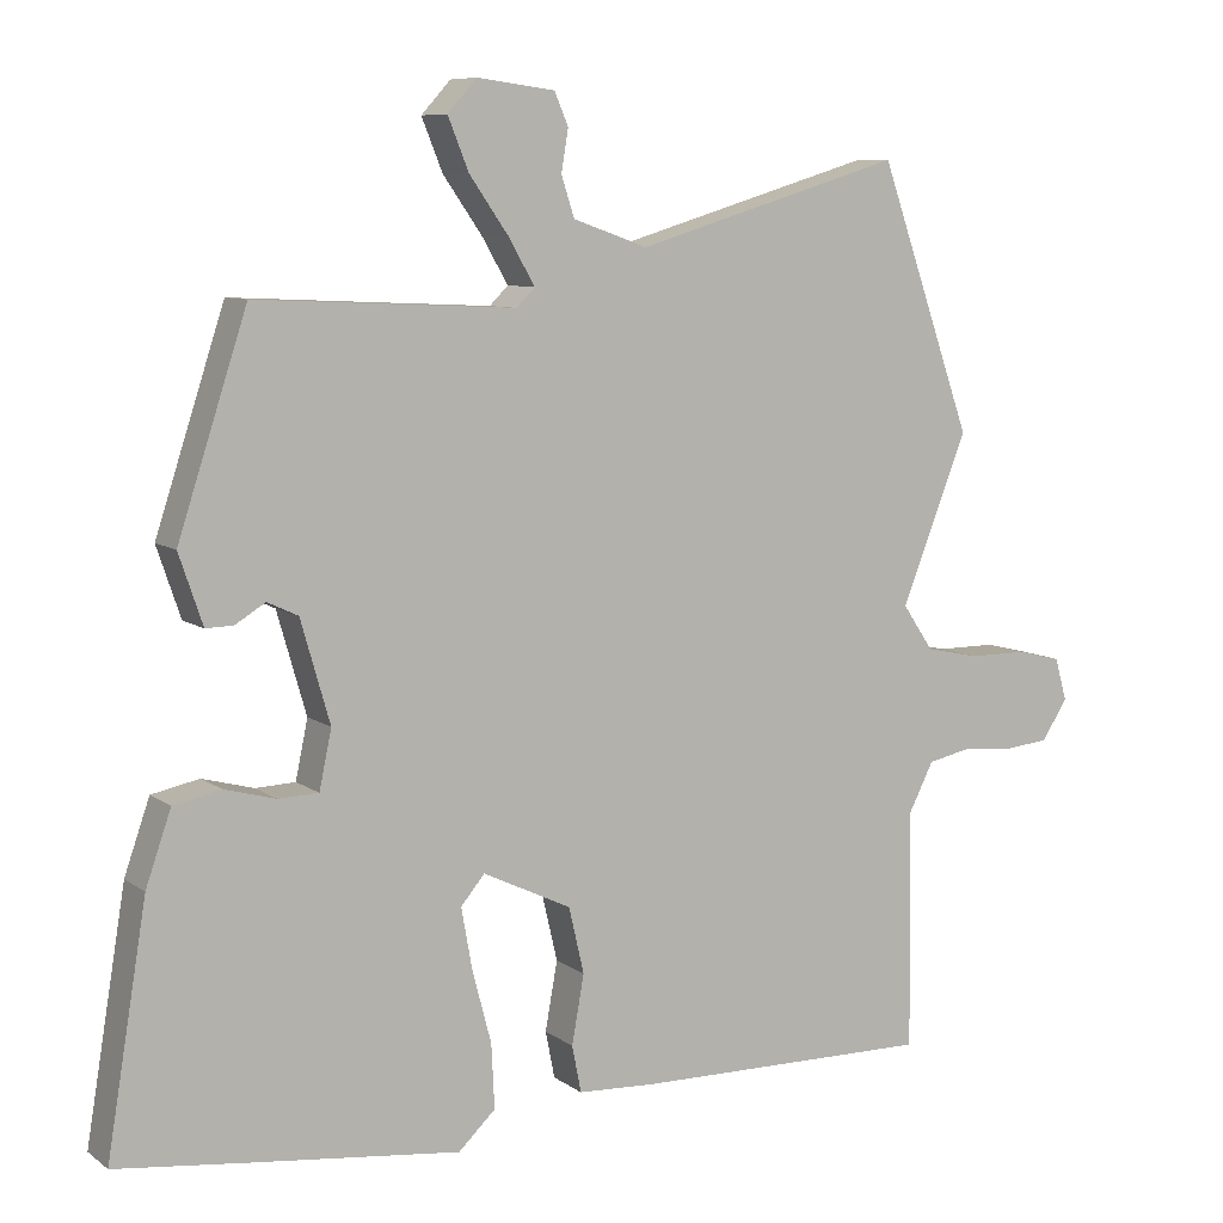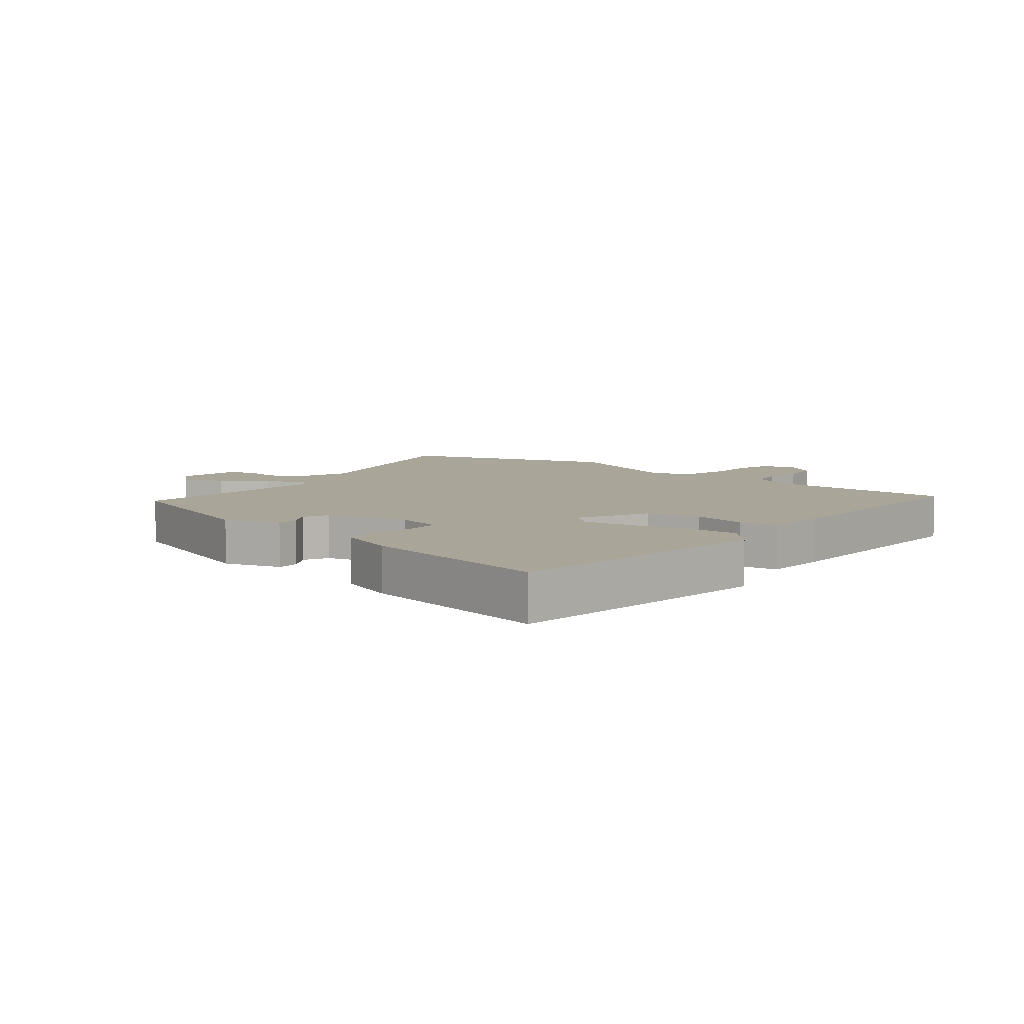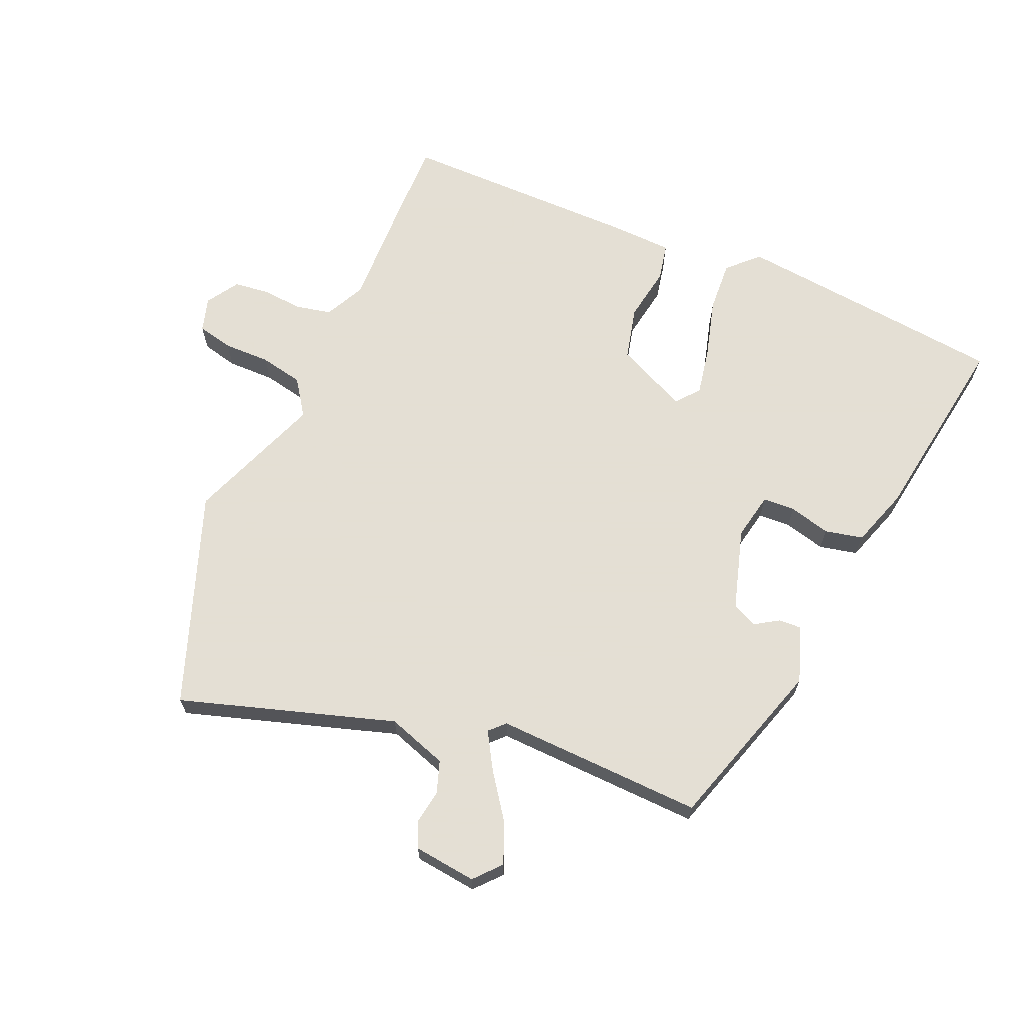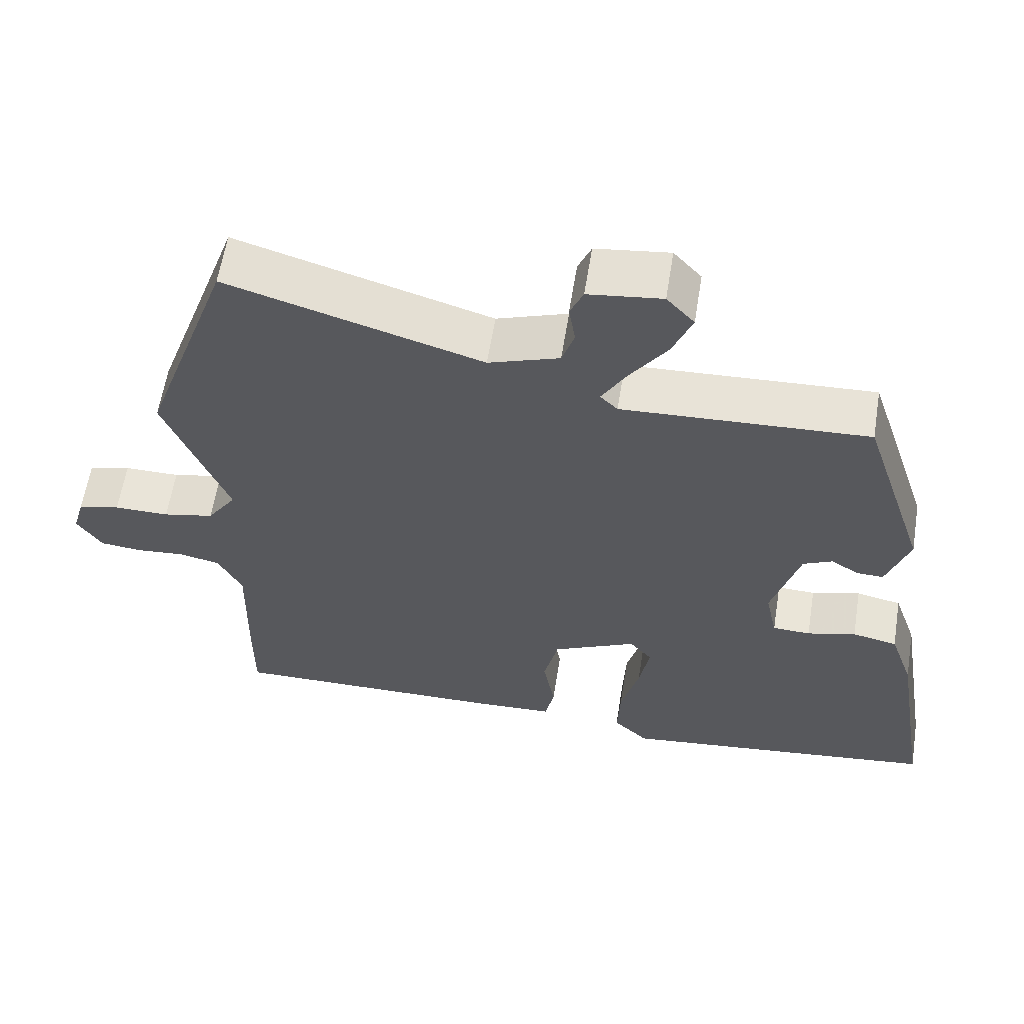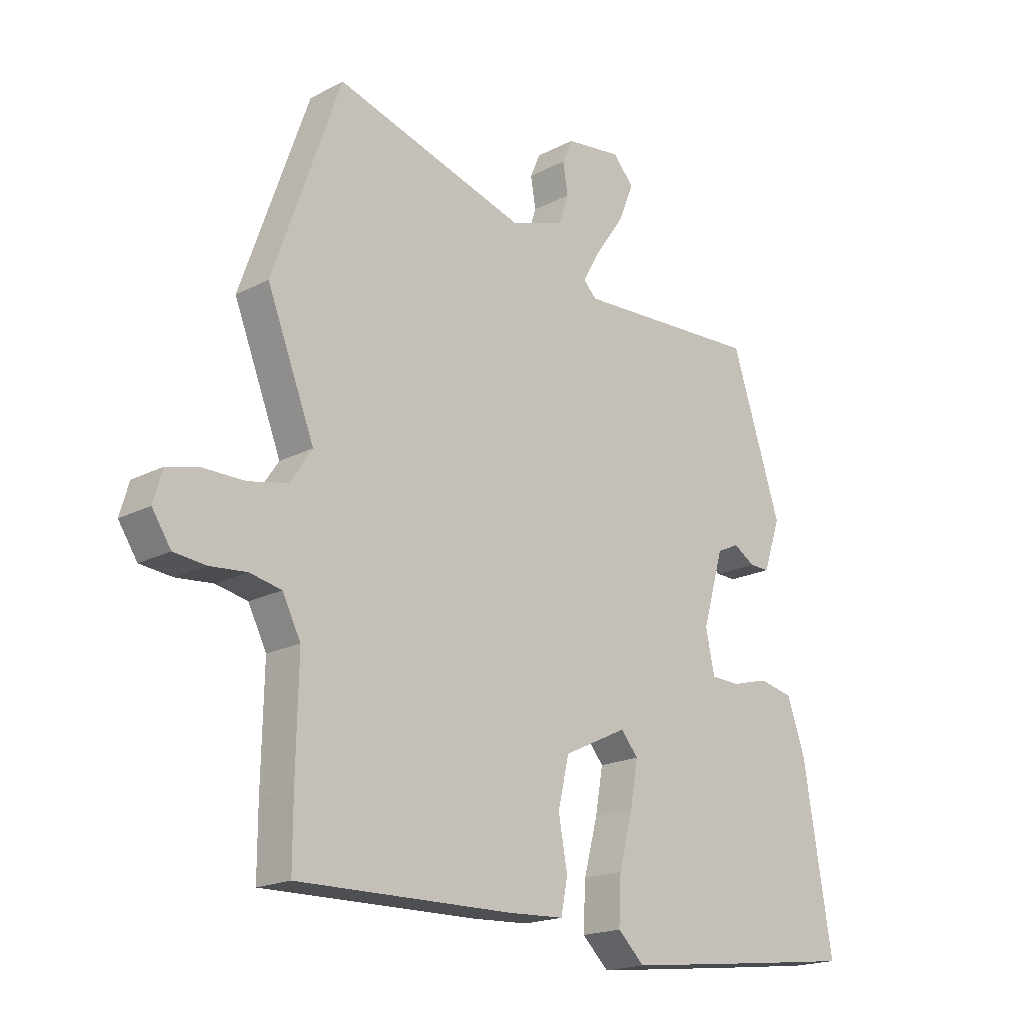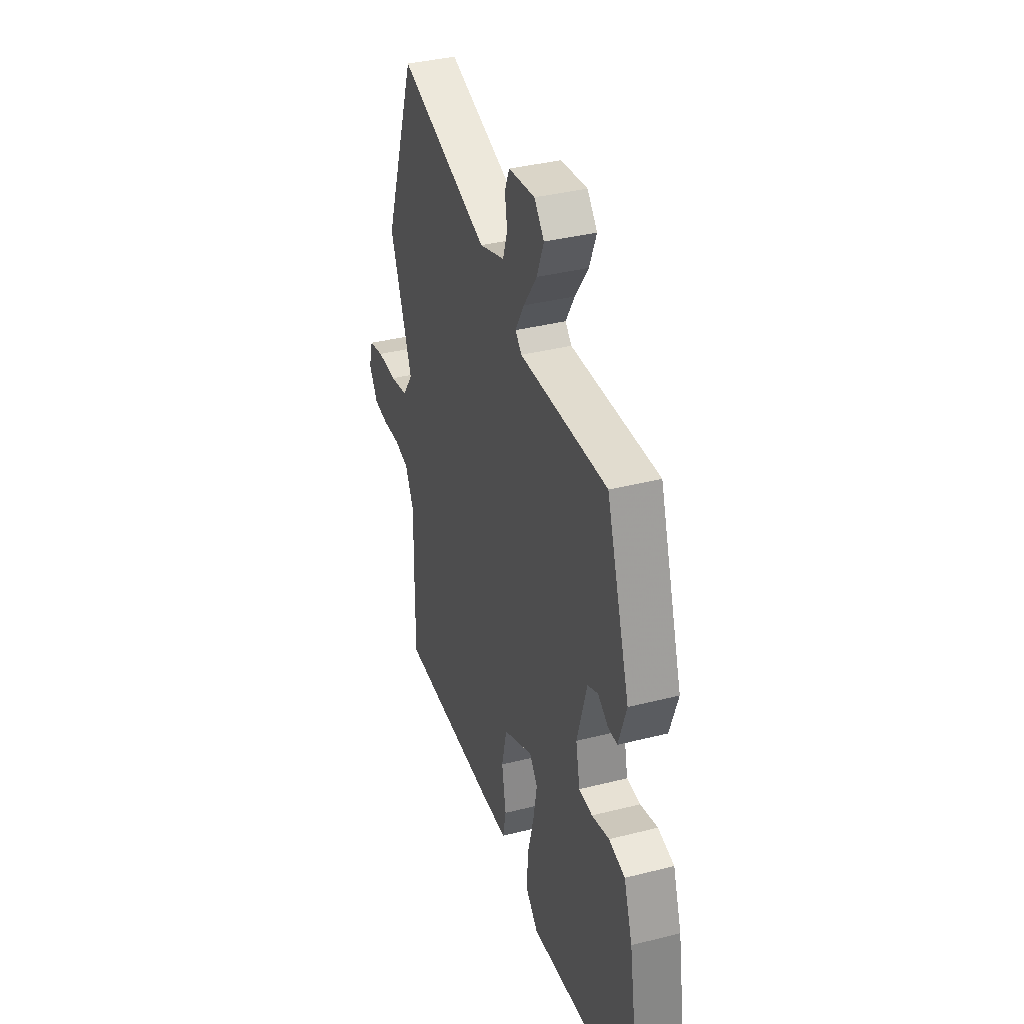
<metadata>
{"format":"obj","ext":"obj","renderer":"f3d","projection":"perspective","resolution":1024,"background":"white","views":[{"elev":8.2,"azim":151.0,"up":"+Z"},{"elev":7.4,"azim":129.8,"up":"+Y"},{"elev":66.3,"azim":22.7,"up":"+Y"},{"elev":60.2,"azim":9.1,"up":"+Z"},{"elev":-18.7,"azim":-45.0,"up":"+Z"},{"elev":37.1,"azim":71.9,"up":"+Z"}]}
</metadata>
<code>
v -0.5 0.07 -0.501
v -0.5 0.07 -0.384
v -0.496 0.07 -0.191
v -0.529 0.07 -0.126
v -0.586 0.07 -0.114
v -0.652 0.07 -0.12
v -0.71 0.07 -0.114
v -0.744 0.07 -0.062
v -0.728 0.07 -0.006
v -0.67 0.07 0.008
v -0.594 0.07 0.008
v -0.524 0.07 0.023
v -0.484 0.07 0.082
v -0.57 0.07 0.301
v -0.448 0.07 0.647
v -0.1 0.07 0.542
v -0.003 0.07 0.576
v 0.014 0.07 0.628
v 0.005 0.07 0.683
v 0.023 0.07 0.725
v 0.124 0.07 0.738
v 0.162 0.07 0.696
v 0.135 0.07 0.629
v 0.084 0.07 0.556
v 0.05 0.07 0.497
v 0.074 0.07 0.473
v 0.411 0.07 0.489
v 0.501 0.07 0.213
v 0.47 0.07 0.122
v 0.434 0.07 0.123
v 0.395 0.07 0.147
v 0.355 0.07 0.128
v 0.317 0.07 -0.004
v 0.333 0.07 -0.08
v 0.385 0.07 -0.082
v 0.452 0.07 -0.064
v 0.514 0.07 -0.077
v 0.547 0.07 -0.172
v 0.599 0.07 -0.488
v 0.433 0.07 -0.508
v 0.157 0.07 -0.54
v 0.109 0.07 -0.494
v 0.113 0.07 -0.411
v 0.138 0.07 -0.316
v 0.152 0.07 -0.237
v 0.121 0.07 -0.2
v 0.006 0.07 -0.255
v -0.014 0.07 -0.341
v 0.002 0.07 -0.43
v -0.01 0.07 -0.491
v -0.112 0.07 -0.496
v -0.5 0 -0.501
v -0.5 0 -0.384
v -0.496 0 -0.191
v -0.529 0 -0.126
v -0.586 0 -0.114
v -0.652 0 -0.12
v -0.71 0 -0.114
v -0.744 0 -0.062
v -0.728 0 -0.006
v -0.67 0 0.008
v -0.594 0 0.008
v -0.524 0 0.023
v -0.484 0 0.082
v -0.57 0 0.301
v -0.448 0 0.647
v -0.1 0 0.542
v -0.003 0 0.576
v 0.014 0 0.628
v 0.005 0 0.683
v 0.023 0 0.725
v 0.124 0 0.738
v 0.162 0 0.696
v 0.135 0 0.629
v 0.084 0 0.556
v 0.05 0 0.497
v 0.074 0 0.473
v 0.411 0 0.489
v 0.501 0 0.213
v 0.47 0 0.122
v 0.434 0 0.123
v 0.395 0 0.147
v 0.355 0 0.128
v 0.317 0 -0.004
v 0.333 0 -0.08
v 0.385 0 -0.082
v 0.452 0 -0.064
v 0.514 0 -0.077
v 0.547 0 -0.172
v 0.599 0 -0.488
v 0.433 0 -0.508
v 0.157 0 -0.54
v 0.109 0 -0.494
v 0.113 0 -0.411
v 0.138 0 -0.316
v 0.152 0 -0.237
v 0.121 0 -0.2
v 0.006 0 -0.255
v -0.014 0 -0.341
v 0.002 0 -0.43
v -0.01 0 -0.491
v -0.112 0 -0.496
f 48 49 50 51
f 47 48 51 1
f 41 42 43 44
f 41 44 45
f 40 41 45
f 39 40 45 46
f 35 36 37 38
f 34 35 38 39
f 28 29 30 31
f 26 27 28 31
f 25 26 31 32
f 21 22 23 24
f 21 24 25
f 18 19 20 21
f 17 18 21 25
f 16 17 25
f 13 14 15 16
f 12 13 16 25
f 8 9 10 11
f 8 11 12
f 5 6 7 8
f 4 5 8 12
f 3 4 12 25
f 47 1 2 3
f 46 47 3 25
f 34 39 46
f 33 34 46 25
f 25 32 33
f 102 101 100 99
f 52 102 99 98
f 95 94 93 92
f 96 95 92
f 96 92 91
f 97 96 91 90
f 89 88 87 86
f 90 89 86 85
f 82 81 80 79
f 82 79 78 77
f 83 82 77 76
f 75 74 73 72
f 76 75 72
f 72 71 70 69
f 76 72 69 68
f 76 68 67
f 67 66 65 64
f 76 67 64 63
f 62 61 60 59
f 63 62 59
f 59 58 57 56
f 63 59 56 55
f 76 63 55 54
f 54 53 52 98
f 76 54 98 97
f 97 90 85
f 76 97 85 84
f 84 83 76
f 1 52 53 2
f 2 53 54 3
f 3 54 55 4
f 4 55 56 5
f 5 56 57 6
f 6 57 58 7
f 7 58 59 8
f 8 59 60 9
f 9 60 61 10
f 10 61 62 11
f 11 62 63 12
f 12 63 64 13
f 13 64 65 14
f 14 65 66 15
f 15 66 67 16
f 16 67 68 17
f 17 68 69 18
f 18 69 70 19
f 19 70 71 20
f 20 71 72 21
f 21 72 73 22
f 22 73 74 23
f 23 74 75 24
f 24 75 76 25
f 25 76 77 26
f 26 77 78 27
f 27 78 79 28
f 28 79 80 29
f 29 80 81 30
f 30 81 82 31
f 31 82 83 32
f 32 83 84 33
f 33 84 85 34
f 34 85 86 35
f 35 86 87 36
f 36 87 88 37
f 37 88 89 38
f 38 89 90 39
f 39 90 91 40
f 40 91 92 41
f 41 92 93 42
f 42 93 94 43
f 43 94 95 44
f 44 95 96 45
f 45 96 97 46
f 46 97 98 47
f 47 98 99 48
f 48 99 100 49
f 49 100 101 50
f 50 101 102 51
f 51 102 52 1

</code>
